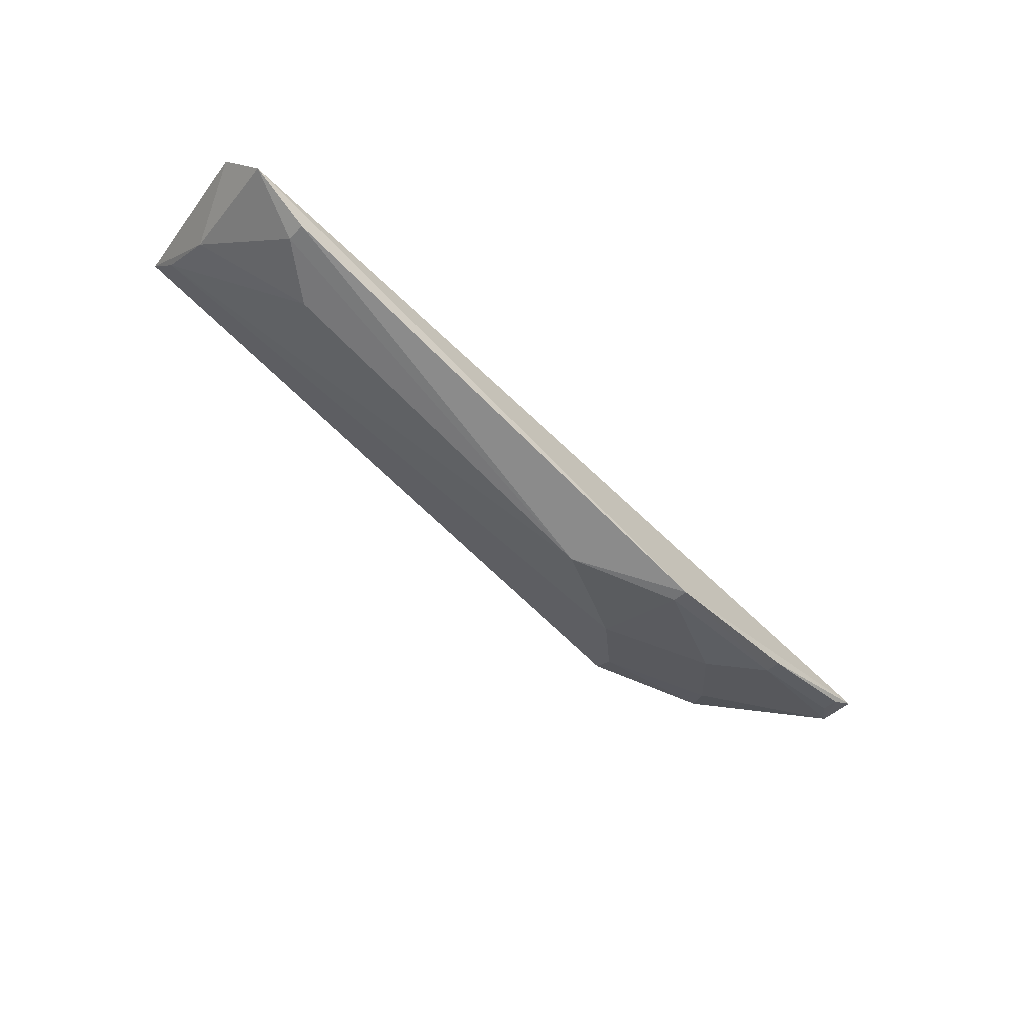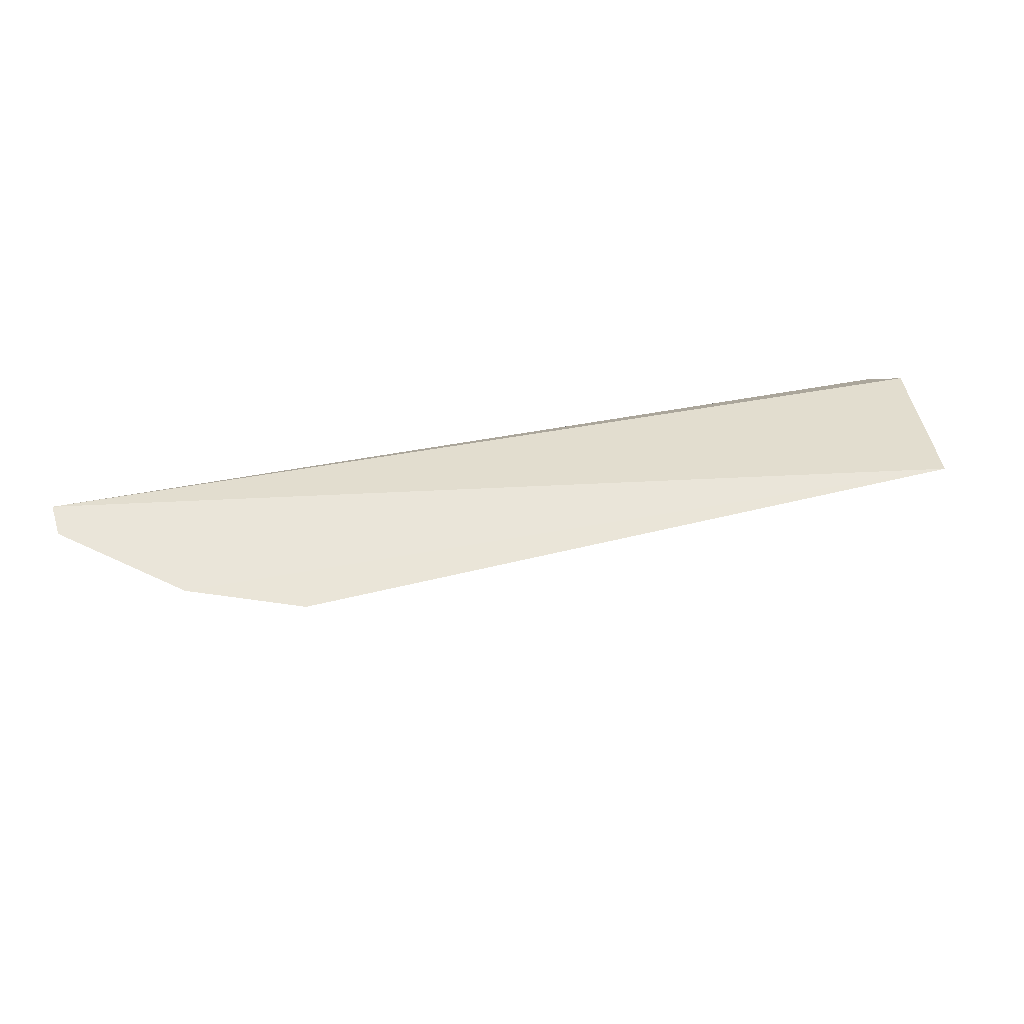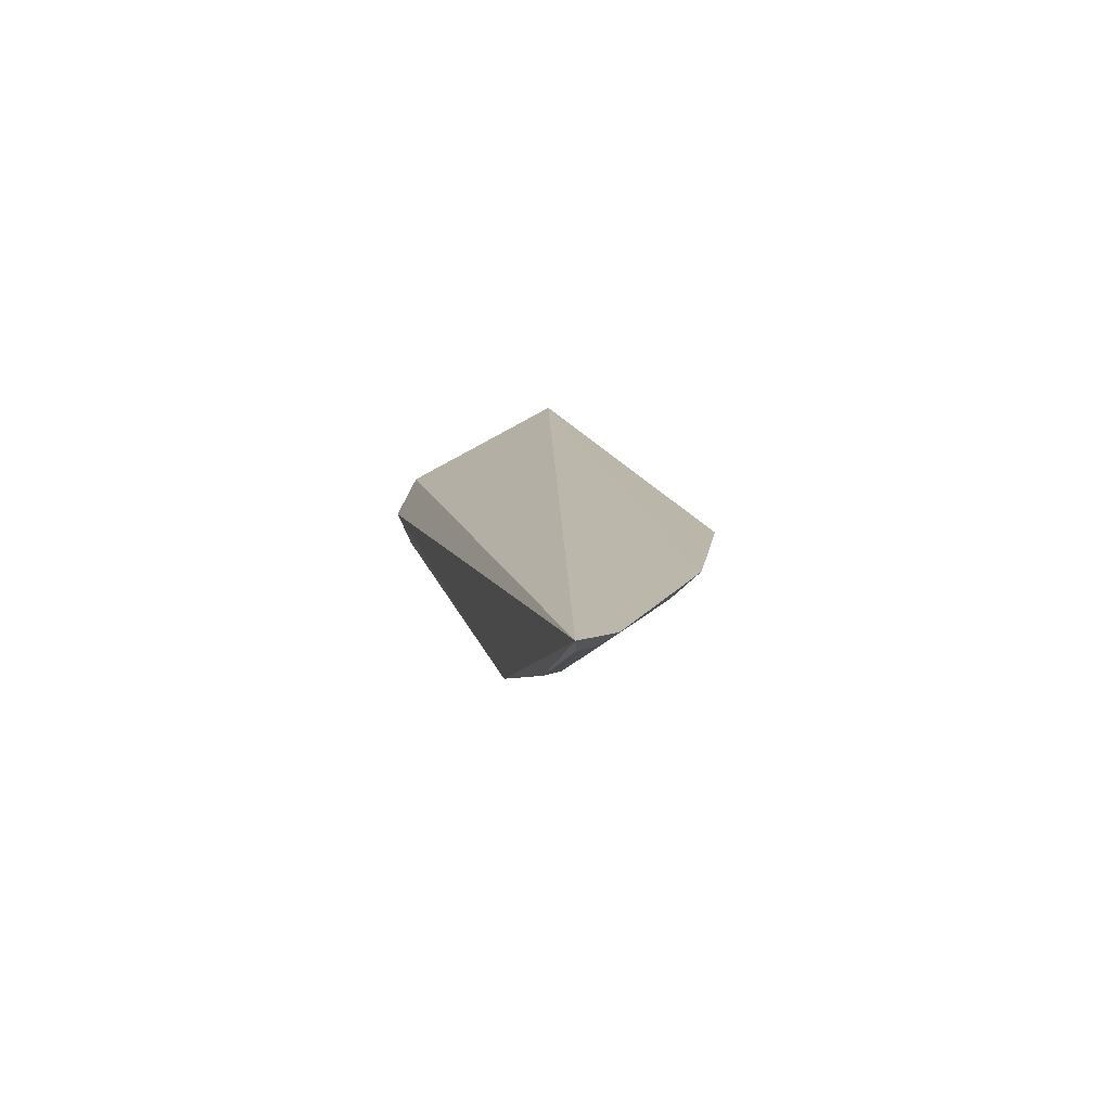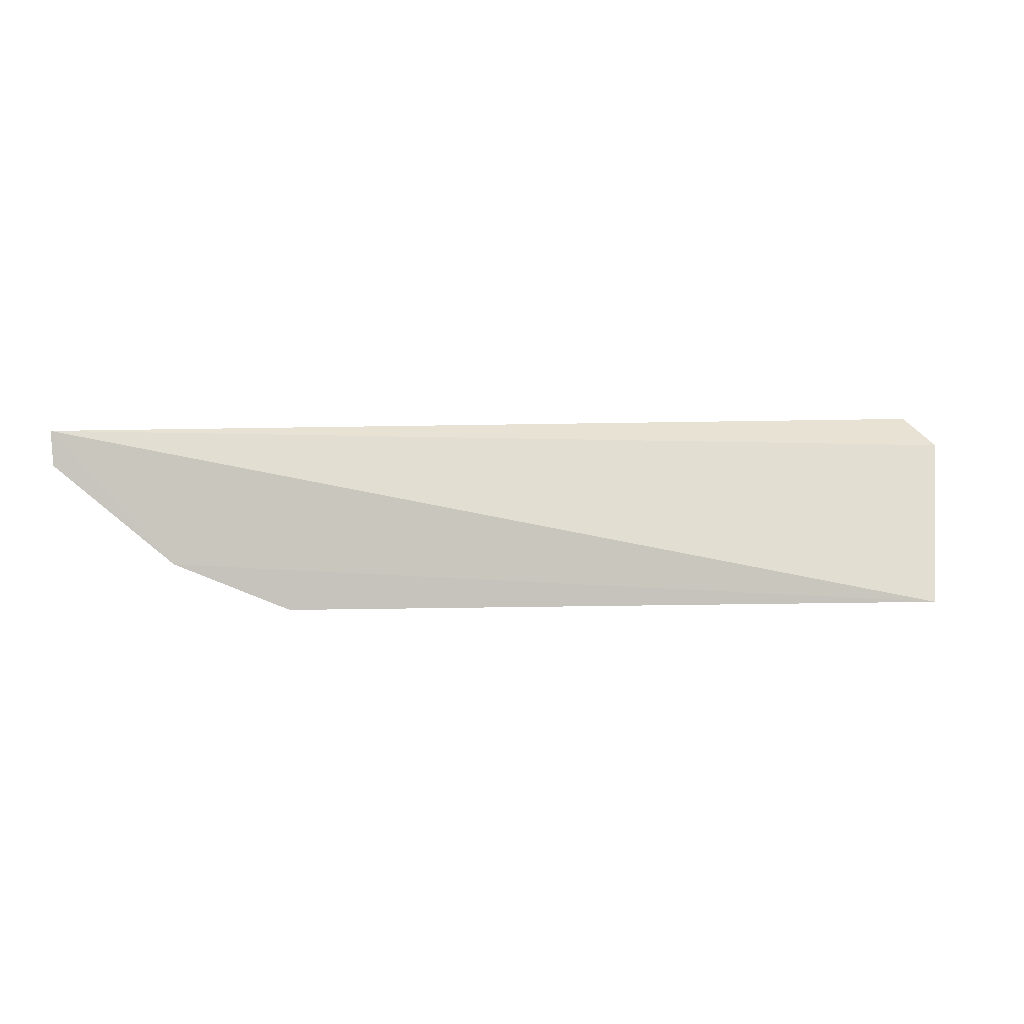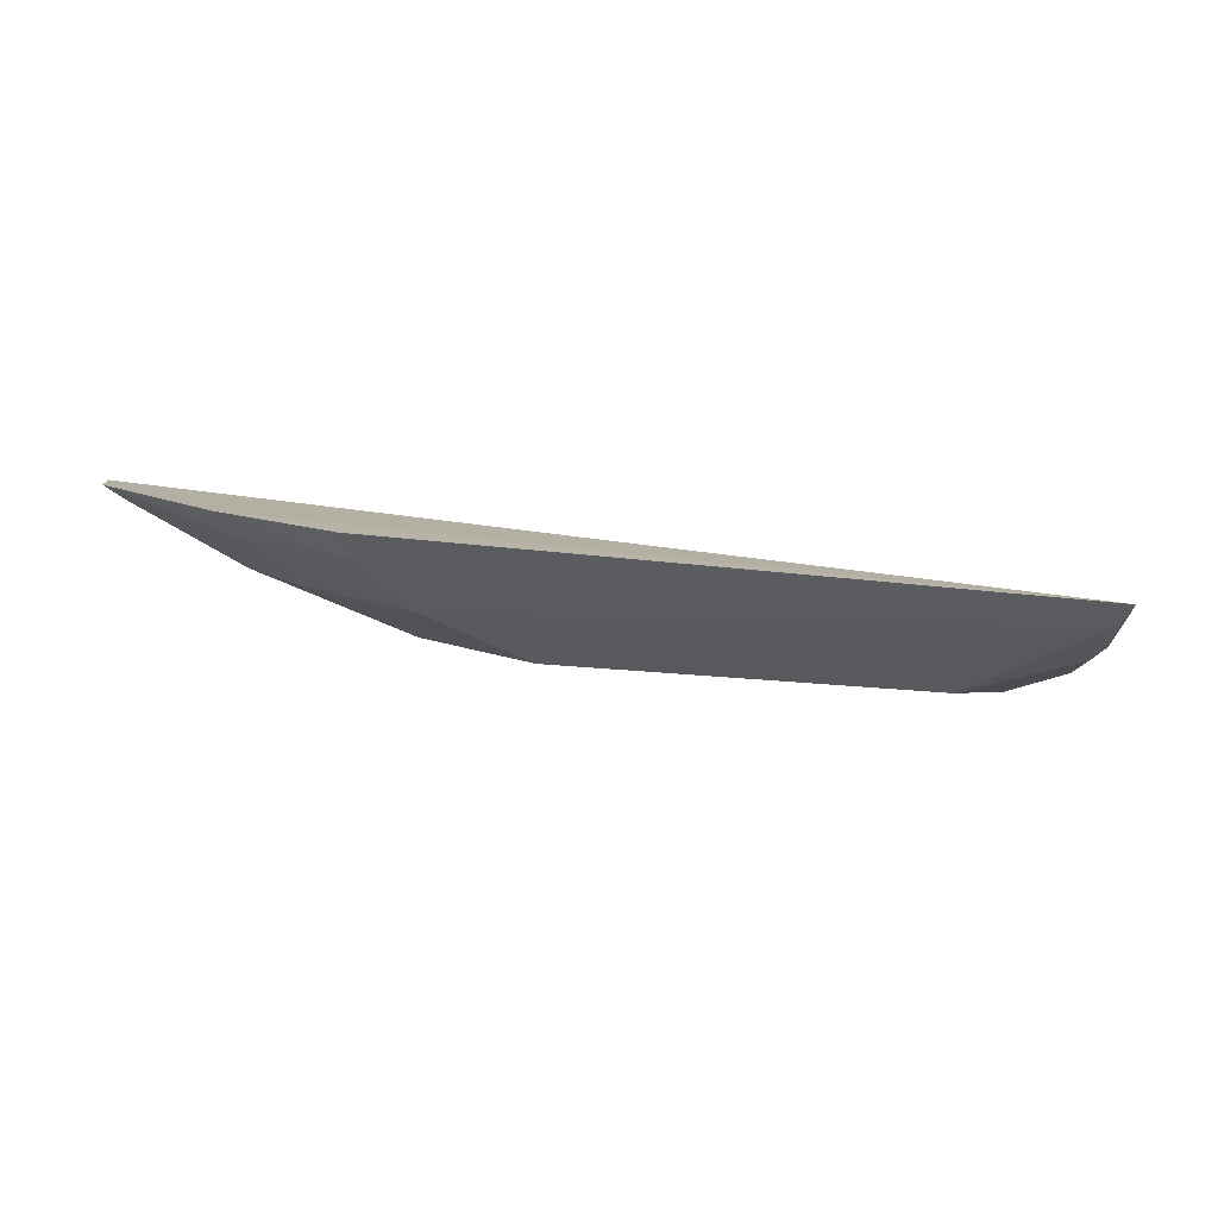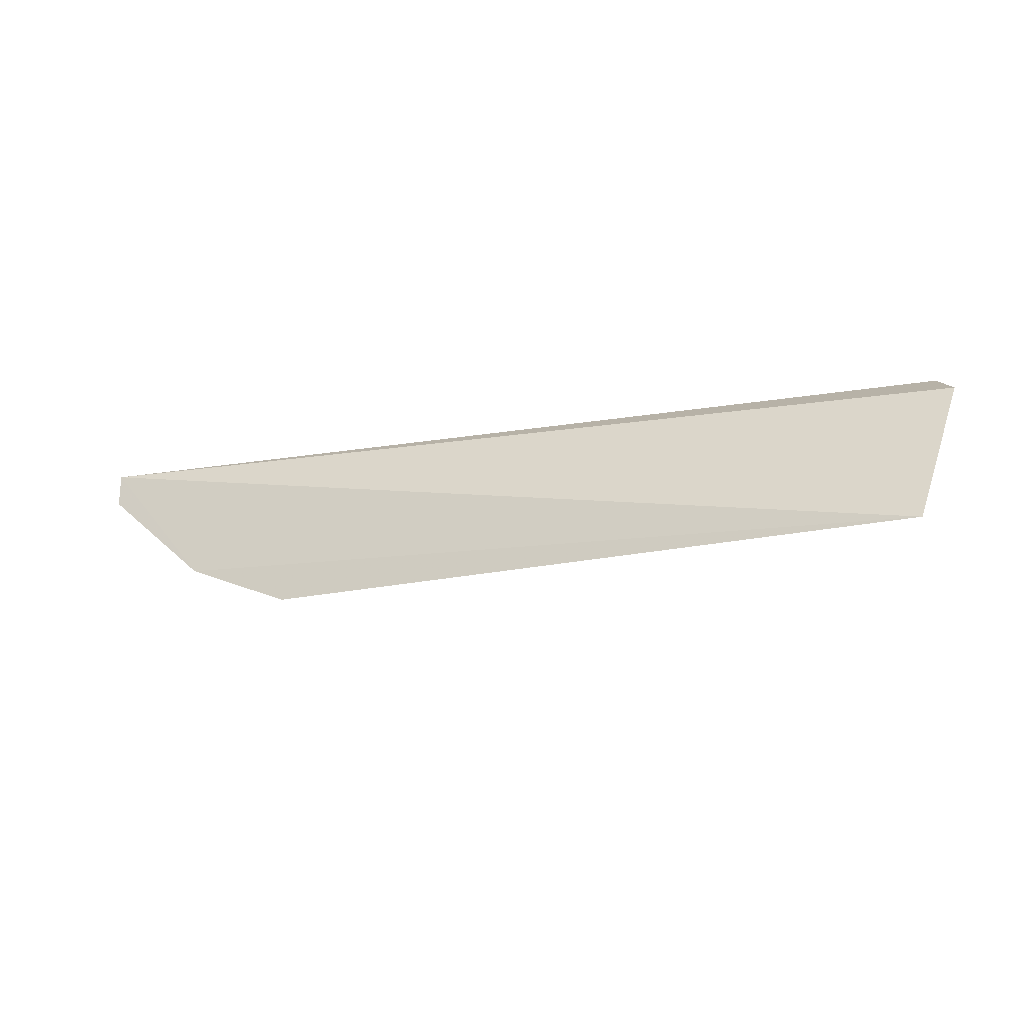
<metadata>
{"format":"obj","ext":"obj","renderer":"f3d","projection":"perspective","resolution":1024,"background":"white","views":[{"elev":-66.1,"azim":-45.8,"up":"+Y"},{"elev":63.6,"azim":166.0,"up":"+Y"},{"elev":14.5,"azim":77.0,"up":"+Y"},{"elev":6.3,"azim":173.9,"up":"+Z"},{"elev":-73.4,"azim":175.3,"up":"+Z"},{"elev":-20.0,"azim":-155.8,"up":"+Z"}]}
</metadata>
<code>
v 0.07663 -0.4902 0.009272
v 0.153 -0.4567 0.001716
v -0.0844 -0.4872 0.01074
v -0.08385 -0.4551 -0.03785
v 0.09256 -0.4534 -0.03672
v -0.09069 -0.4776 0.003729
v -0.05268 -0.4894 -0.006055
v 0.1537 -0.4577 0.01074
v 0.1045 -0.4752 -0.006077
v 0.1225 -0.4541 -0.02423
v -0.08068 -0.475 -0.01811
v -0.06728 -0.4923 0.009272
v 0.04748 -0.49 -0.006425
v 0.1187 -0.476 0.009272
v 0.07567 -0.4759 -0.01885
v 0.1187 -0.4609 -0.01832
v -0.08147 -0.4624 -0.03193
v -0.06707 -0.4914 0.004473
v 0.07647 -0.4895 0.005171
v 0.1481 -0.4616 0.009272
v 0.1184 -0.4754 0.005233
v 0.09055 -0.4611 -0.0305
v 0.1477 -0.461 0.005138
f 8 3 1
f 8 6 3
f 8 4 6
f 10 5 4
f 10 8 2
f 10 4 8
f 11 6 4
f 11 3 6
f 12 1 3
f 13 1 12
f 14 8 1
f 16 10 2
f 16 2 9
f 16 9 15
f 17 11 4
f 17 7 11
f 17 13 7
f 17 15 13
f 17 4 5
f 17 5 15
f 18 11 7
f 18 13 12
f 18 7 13
f 18 12 3
f 18 3 11
f 19 1 13
f 19 15 9
f 19 13 15
f 20 2 8
f 20 8 14
f 21 9 2
f 21 20 14
f 21 19 9
f 21 14 1
f 21 1 19
f 22 16 15
f 22 15 5
f 22 5 10
f 22 10 16
f 23 21 2
f 23 2 20
f 23 20 21

</code>
